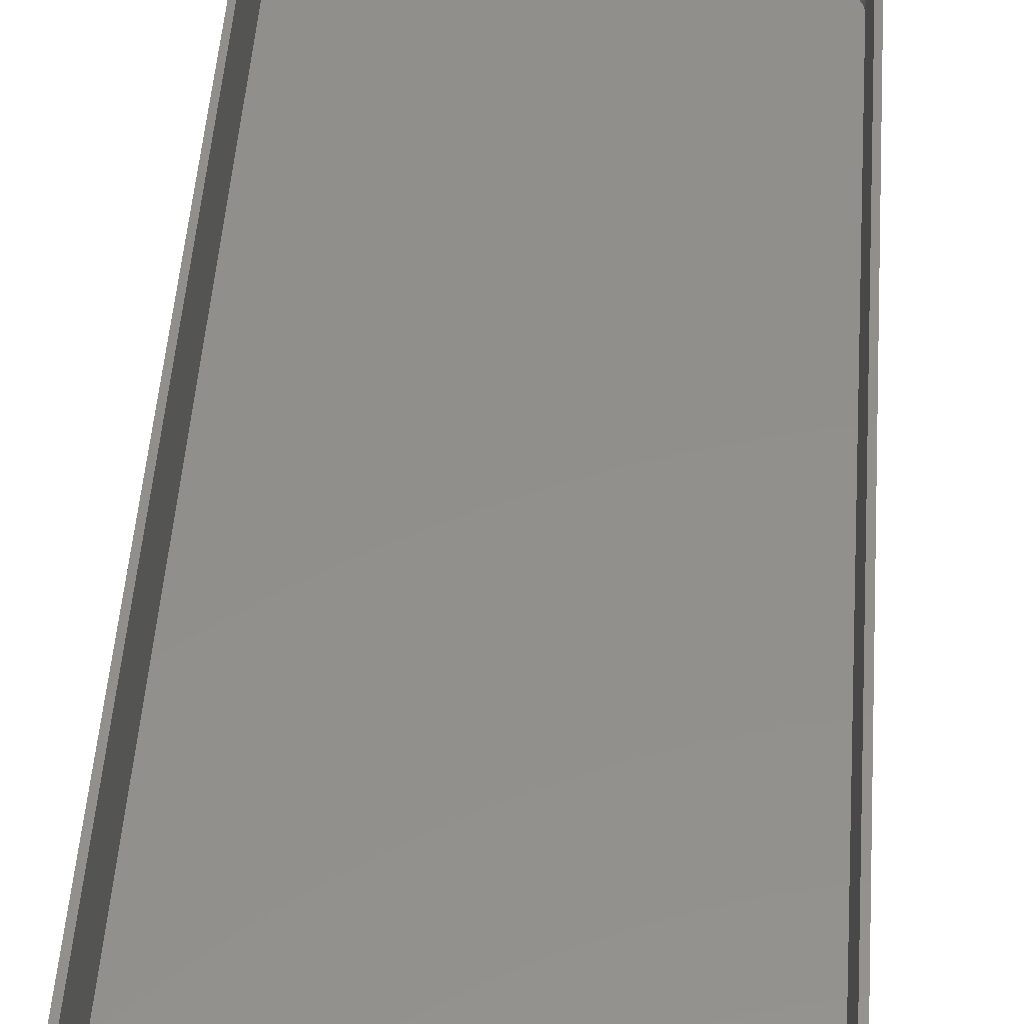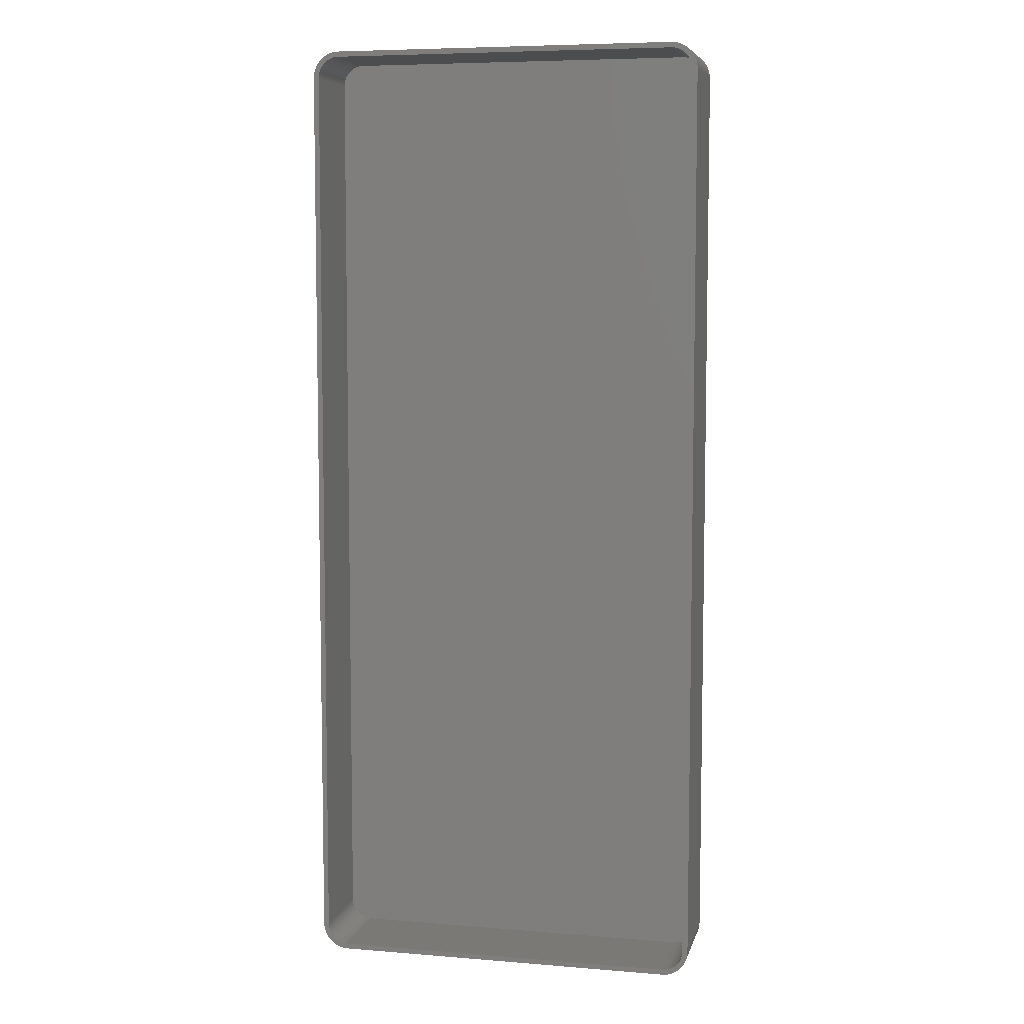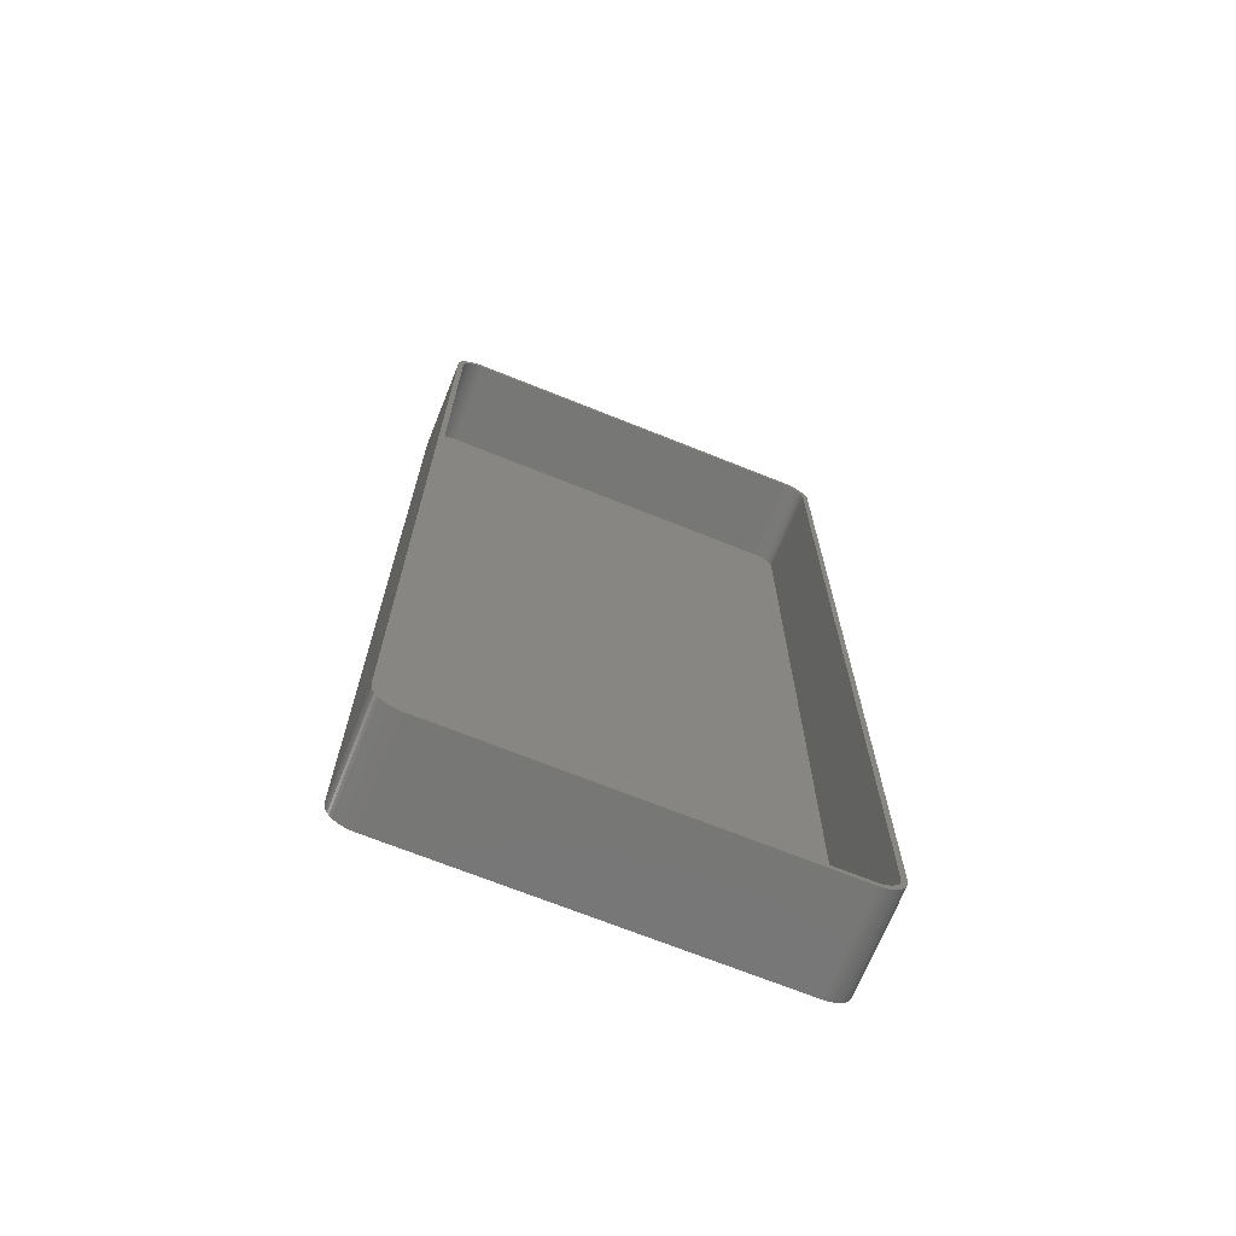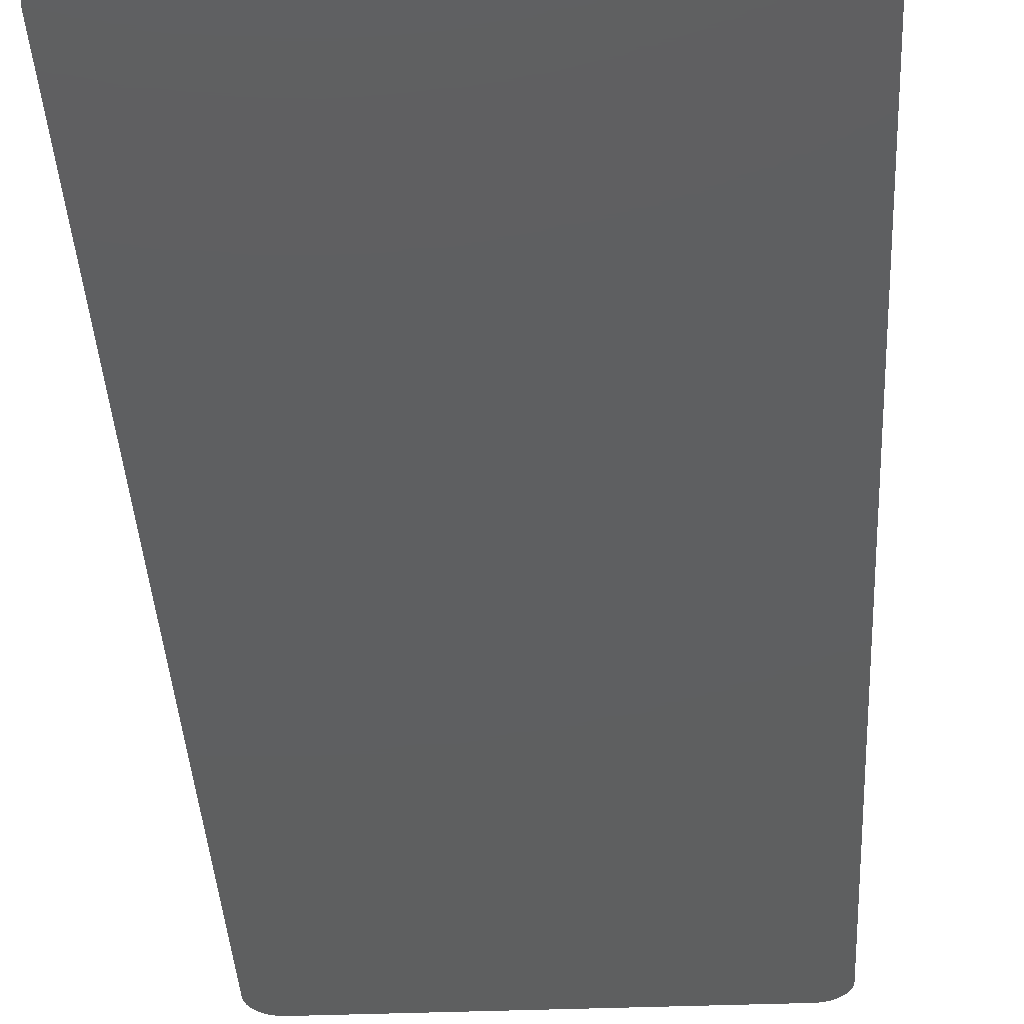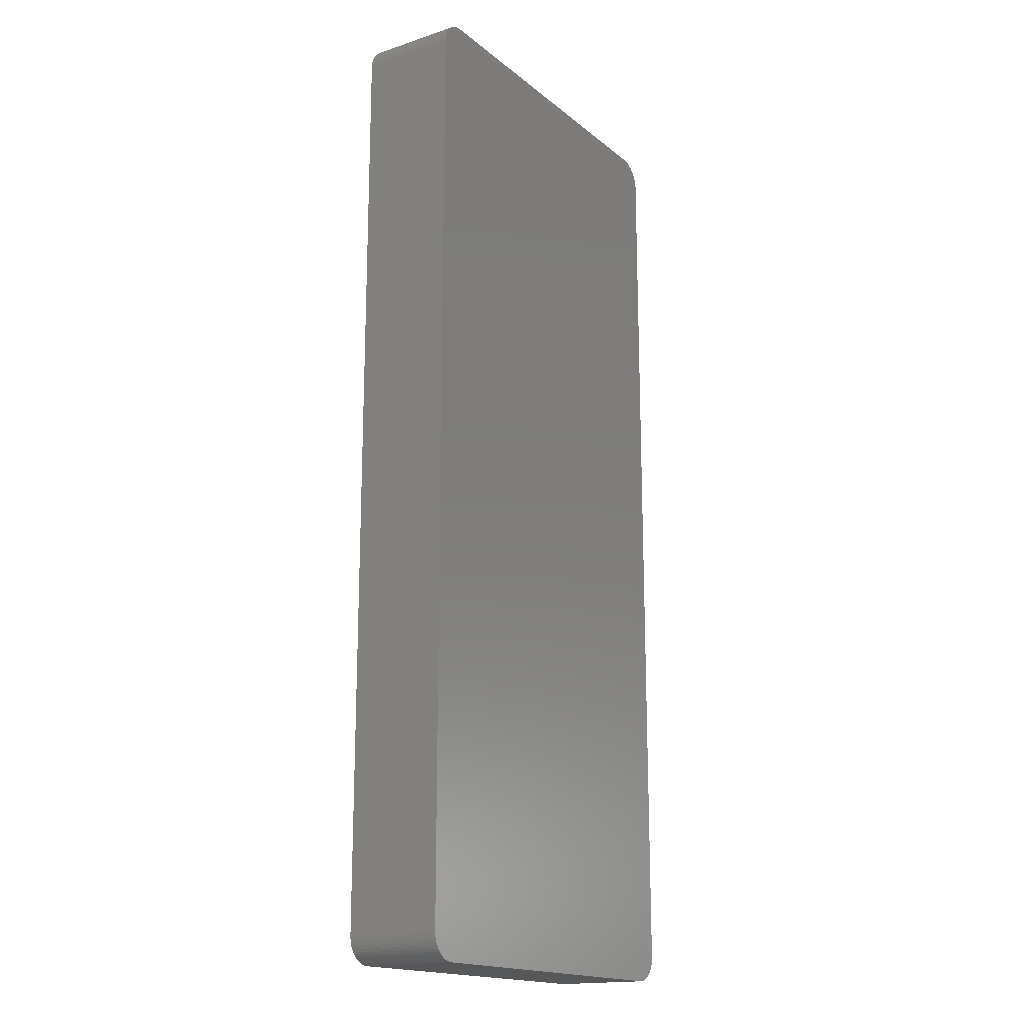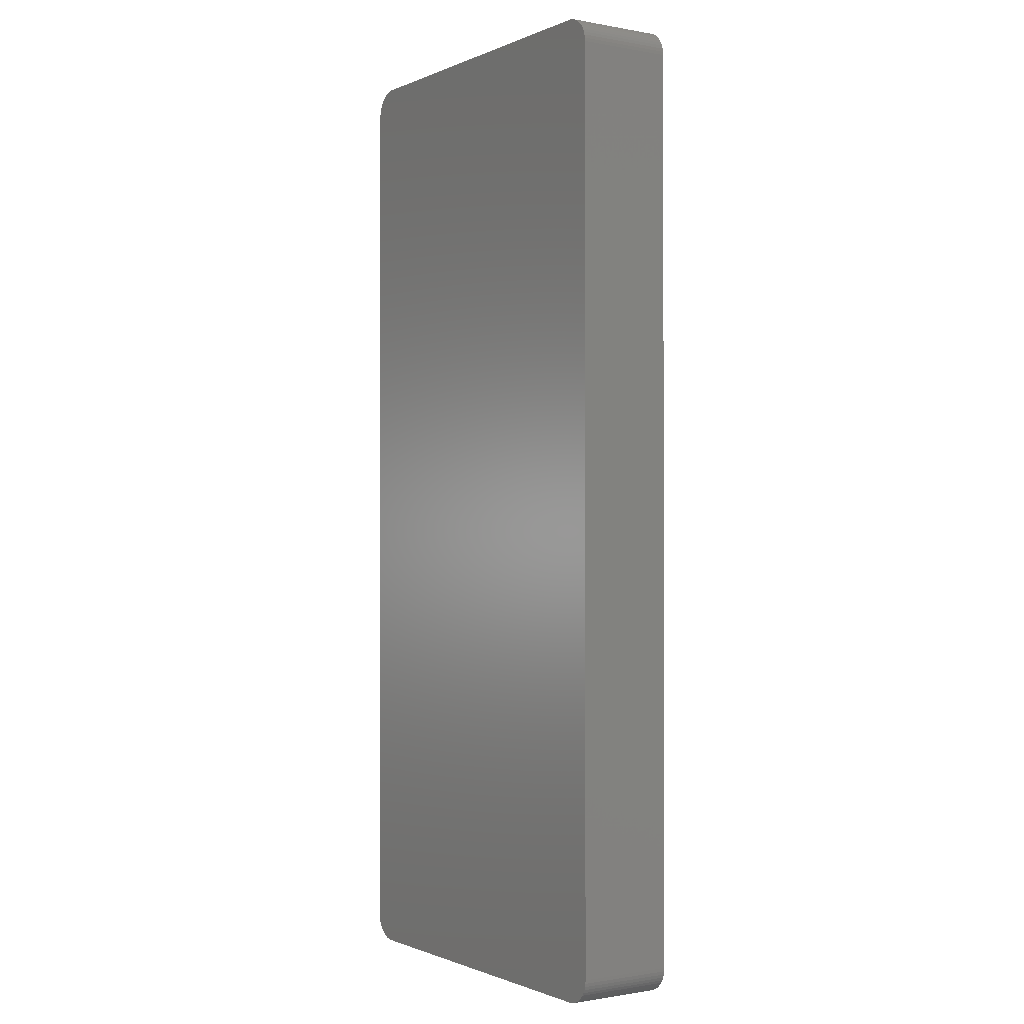
<metadata>
{"format":"stl","ext":"stl","renderer":"f3d","projection":"perspective","resolution":1024,"background":"white","views":[{"elev":51.7,"azim":4.2,"up":"+Z"},{"elev":6.9,"azim":13.2,"up":"+Y"},{"elev":-69.8,"azim":-21.9,"up":"+Y"},{"elev":-37.1,"azim":2.9,"up":"+Z"},{"elev":-17.2,"azim":123.1,"up":"+Y"},{"elev":-0.9,"azim":-123.6,"up":"+Y"}]}
</metadata>
<code>
# stl→obj: 208 verts, 412 faces
v 32.81 -89.99 0
v 33.44 -89.91 18
v 32.81 -89.99 18
v 33.44 -89.91 0
v 32.81 89.99 0
v -32.81 89.99 18
v 32.81 89.99 18
v -32.81 89.99 0
v 36.14 88.42 0
v 35.69 88.85 18
v 36.14 88.42 18
v 35.69 88.85 0
v -32.81 -89.99 0
v -32.81 -89.99 18
v -37.5 -85 0
v -37.5 85 18
v -37.5 85 0
v -37.5 -85 18
v 37.34 86.24 18
v 37.15 86.84 0
v 37.15 86.84 18
v 37.34 86.24 0
v -35.69 88.85 0
v -36.14 88.42 18
v -35.69 88.85 18
v -36.14 88.42 0
v 37.5 -85 18
v 37.5 85 0
v 37.5 85 18
v 37.5 -85 0
v 36.5 85 18
v 37.46 85.63 18
v 36.47 85.5 18
v 36.5 -85 18
v 36.37 85.99 18
v 37.46 -85.63 18
v 36.22 86.47 18
v 36.88 87.41 18
v 36.47 -85.5 18
v 36.01 86.93 18
v 36.55 87.94 18
v 37.34 -86.24 18
v 36.37 -85.99 18
v 35.74 87.35 18
v 35.42 87.74 18
v 35.05 88.08 18
v 35.18 89.22 18
v 34.64 88.38 18
v 34.63 89.52 18
v 34.2 88.62 18
v 34.05 89.76 18
v 33.74 88.8 18
v 33.44 89.91 18
v 33.25 88.93 18
v 32.75 88.99 18
v -32.75 88.99 18
v -33.25 88.93 18
v -33.44 89.91 18
v -33.74 88.8 18
v -34.05 89.76 18
v -34.2 88.62 18
v -34.63 89.52 18
v -34.64 88.38 18
v -35.18 89.22 18
v -35.05 88.08 18
v -35.42 87.74 18
v -35.74 87.35 18
v -36.55 87.94 18
v -36.01 86.93 18
v -36.88 87.41 18
v -36.22 86.47 18
v -37.34 86.24 18
v -36.37 85.99 18
v -37.15 86.84 18
v 37.15 -86.84 18
v 36.22 -86.47 18
v 36.88 -87.41 18
v 36.01 -86.93 18
v 36.55 -87.94 18
v 35.74 -87.35 18
v 36.14 -88.42 18
v 35.42 -87.74 18
v 35.69 -88.85 18
v 35.05 -88.08 18
v 35.18 -89.22 18
v 34.64 -88.38 18
v 34.63 -89.52 18
v 34.2 -88.62 18
v 34.05 -89.76 18
v 33.74 -88.8 18
v 33.25 -88.93 18
v 32.75 -88.99 18
v -32.75 -88.99 18
v -33.25 -88.93 18
v -33.44 -89.91 18
v -33.74 -88.8 18
v -34.05 -89.76 18
v -34.2 -88.62 18
v -34.63 -89.52 18
v -34.64 -88.38 18
v -35.18 -89.22 18
v -35.05 -88.08 18
v -35.69 -88.85 18
v -35.42 -87.74 18
v -36.14 -88.42 18
v -35.74 -87.35 18
v -36.55 -87.94 18
v -36.01 -86.93 18
v -36.88 -87.41 18
v -36.22 -86.47 18
v -37.15 -86.84 18
v -36.37 -85.99 18
v -37.34 -86.24 18
v -36.47 -85.5 18
v -37.46 -85.63 18
v -36.5 -85 18
v -36.5 85 18
v -36.47 85.5 18
v -37.46 85.63 18
v -36.55 87.94 0
v 34.05 89.76 0
v 33.44 89.91 0
v 37.46 85.63 0
v -36.14 -88.42 0
v -35.69 -88.85 0
v -37.46 -85.63 0
v -34.05 89.76 0
v -34.63 89.52 0
v -37.34 86.24 0
v -37.15 86.84 0
v -36.88 87.41 0
v 36.55 87.94 0
v 36.88 87.41 0
v 34.63 89.52 0
v -33.44 89.91 0
v 36.55 -87.94 0
v 36.14 -88.42 0
v 37.46 -85.63 0
v -34.05 -89.76 0
v -33.44 -89.91 0
v -35.18 89.22 0
v -37.46 85.63 0
v 34.63 -89.52 0
v 35.18 -89.22 0
v 35.69 -88.85 0
v 37.34 -86.24 0
v 37.15 -86.84 0
v 36.88 -87.41 0
v 34.05 -89.76 0
v 35.18 89.22 0
v -34.63 -89.52 0
v -35.18 -89.22 0
v -36.55 -87.94 0
v -36.88 -87.41 0
v -37.15 -86.84 0
v -37.34 -86.24 0
v -33.25 88.93 2
v -32.75 88.99 2
v 32.75 88.99 2
v 32.75 -88.99 2
v -32.75 -88.99 2
v -33.25 -88.93 2
v -36.5 -85 2
v -36.47 -85.5 2
v -36.47 85.5 2
v -36.5 85 2
v 33.25 88.93 2
v 36.5 -85 2
v 36.5 85 2
v 35.42 -87.74 2
v 35.74 -87.35 2
v -36.22 -86.47 2
v -36.01 -86.93 2
v -33.74 -88.8 2
v -34.2 -88.62 2
v -34.64 -88.38 2
v -35.05 -88.08 2
v -35.74 -87.35 2
v -35.42 -87.74 2
v -36.37 -85.99 2
v 36.47 85.5 2
v 36.37 85.99 2
v 36.22 86.47 2
v 36.01 86.93 2
v 36.47 -85.5 2
v 35.74 87.35 2
v 36.37 -85.99 2
v 35.42 87.74 2
v 36.22 -86.47 2
v 35.05 88.08 2
v 36.01 -86.93 2
v 34.64 88.38 2
v 34.2 88.62 2
v 33.74 88.8 2
v 35.05 -88.08 2
v 34.64 -88.38 2
v 34.2 -88.62 2
v 33.74 -88.8 2
v 33.25 -88.93 2
v -33.74 88.8 2
v -34.2 88.62 2
v -34.64 88.38 2
v -35.05 88.08 2
v -35.42 87.74 2
v -35.74 87.35 2
v -36.01 86.93 2
v -36.22 86.47 2
v -36.37 85.99 2
f 1 2 3
f 2 1 4
f 5 6 7
f 6 5 8
f 9 10 11
f 10 9 12
f 13 3 14
f 3 13 1
f 15 16 17
f 16 15 18
f 19 20 21
f 20 19 22
f 23 24 25
f 24 23 26
f 27 28 29
f 28 27 30
f 31 29 32
f 29 31 27
f 33 32 19
f 34 27 31
f 35 19 21
f 27 34 36
f 37 21 38
f 39 36 34
f 40 38 41
f 36 39 42
f 43 42 39
f 32 33 31
f 19 35 33
f 21 37 35
f 44 41 11
f 38 40 37
f 41 44 40
f 45 11 10
f 11 45 44
f 46 10 47
f 10 46 45
f 47 48 46
f 49 48 47
f 49 50 48
f 51 50 49
f 51 52 50
f 53 52 51
f 53 54 52
f 7 54 53
f 7 55 54
f 7 56 55
f 6 56 7
f 6 57 56
f 58 57 6
f 58 59 57
f 60 59 58
f 60 61 59
f 62 61 60
f 62 63 61
f 64 63 62
f 63 64 65
f 25 65 64
f 65 25 66
f 24 66 25
f 66 24 67
f 68 67 24
f 67 68 69
f 70 69 68
f 69 70 71
f 72 73 74
f 71 74 73
f 74 71 70
f 42 43 75
f 76 75 43
f 75 76 77
f 78 77 76
f 77 78 79
f 80 79 78
f 79 80 81
f 82 81 80
f 81 82 83
f 84 83 82
f 83 84 85
f 86 85 84
f 86 87 85
f 88 87 86
f 88 89 87
f 90 89 88
f 90 2 89
f 91 2 90
f 91 3 2
f 92 3 91
f 93 3 92
f 93 14 3
f 94 14 93
f 94 95 14
f 96 95 94
f 96 97 95
f 98 97 96
f 98 99 97
f 100 99 98
f 101 100 102
f 100 101 99
f 103 102 104
f 102 103 101
f 105 104 106
f 107 106 108
f 104 105 103
f 109 108 110
f 111 110 112
f 113 112 114
f 106 107 105
f 115 114 116
f 117 16 116
f 73 72 118
f 18 116 16
f 119 118 72
f 115 116 18
f 118 119 117
f 108 109 107
f 117 119 16
f 110 111 109
f 112 113 111
f 114 115 113
f 120 24 26
f 24 120 68
f 121 53 51
f 53 121 122
f 32 22 19
f 22 32 123
f 124 103 105
f 103 124 125
f 126 18 15
f 18 126 115
f 127 62 60
f 62 127 128
f 129 74 130
f 74 129 72
f 130 70 131
f 70 130 74
f 122 7 53
f 7 122 5
f 38 132 41
f 132 38 133
f 134 51 49
f 51 134 121
f 29 123 32
f 123 29 28
f 8 58 6
f 58 8 135
f 81 136 79
f 136 81 137
f 36 30 27
f 30 36 138
f 139 95 97
f 95 139 140
f 135 60 58
f 60 135 127
f 141 25 64
f 25 141 23
f 128 64 62
f 64 128 141
f 131 68 120
f 68 131 70
f 142 72 129
f 72 142 119
f 17 119 142
f 119 17 16
f 41 9 11
f 9 41 132
f 21 133 38
f 133 21 20
f 143 85 87
f 85 143 144
f 145 81 83
f 81 145 137
f 75 146 42
f 146 75 147
f 1 30 138
f 30 15 28
f 1 138 146
f 17 28 15
f 1 146 147
f 5 28 17
f 1 147 148
f 28 5 123
f 1 148 136
f 123 5 22
f 1 136 137
f 22 5 20
f 1 137 145
f 20 5 133
f 1 145 144
f 30 1 15
f 1 144 143
f 133 5 132
f 1 143 149
f 12 5 150
f 1 149 4
f 150 5 134
f 134 5 121
f 121 5 122
f 15 1 13
f 132 5 9
f 15 13 140
f 9 5 12
f 15 140 139
f 5 17 8
f 15 139 151
f 8 17 135
f 15 151 152
f 135 17 127
f 15 152 125
f 127 17 128
f 15 125 124
f 128 17 141
f 15 124 153
f 141 17 23
f 15 153 154
f 23 17 26
f 15 154 155
f 26 17 120
f 15 155 156
f 120 17 131
f 15 156 126
f 131 17 130
f 130 17 129
f 129 17 142
f 150 49 47
f 49 150 134
f 12 47 10
f 47 12 150
f 149 87 89
f 87 149 143
f 42 138 36
f 138 42 146
f 77 147 75
f 147 77 148
f 79 148 77
f 148 79 136
f 140 14 95
f 14 140 13
f 155 113 156
f 113 155 111
f 124 107 153
f 107 124 105
f 154 111 155
f 111 154 109
f 151 97 99
f 97 151 139
f 144 83 85
f 83 144 145
f 4 89 2
f 89 4 149
f 156 115 126
f 115 156 113
f 153 109 154
f 109 153 107
f 125 101 103
f 101 125 152
f 152 99 101
f 99 152 151
f 157 56 57
f 56 157 158
f 158 55 56
f 55 158 159
f 160 93 92
f 93 160 161
f 161 94 93
f 94 161 162
f 114 163 116
f 163 114 164
f 117 165 118
f 165 117 166
f 159 54 55
f 54 159 167
f 168 31 169
f 31 168 34
f 170 80 171
f 80 170 82
f 116 166 117
f 166 116 163
f 108 172 110
f 172 108 173
f 162 96 94
f 96 162 174
f 175 100 98
f 100 175 176
f 176 102 100
f 102 176 177
f 104 178 106
f 178 104 179
f 110 180 112
f 180 110 172
f 159 169 181
f 169 166 168
f 159 181 182
f 163 168 166
f 159 182 183
f 160 168 163
f 159 183 184
f 168 160 185
f 159 184 186
f 185 160 187
f 159 186 188
f 187 160 189
f 159 188 190
f 189 160 191
f 159 190 192
f 169 159 166
f 159 192 193
f 191 160 171
f 159 193 194
f 195 160 196
f 159 194 167
f 196 160 197
f 197 160 198
f 198 160 199
f 166 159 158
f 171 160 170
f 166 158 157
f 170 160 195
f 166 157 200
f 160 163 161
f 166 200 201
f 161 163 162
f 166 201 202
f 162 163 174
f 166 202 203
f 174 163 175
f 166 203 204
f 175 163 176
f 166 204 205
f 176 163 177
f 166 205 206
f 177 163 179
f 166 206 207
f 179 163 178
f 166 207 208
f 178 163 173
f 166 208 165
f 173 163 172
f 172 163 180
f 180 163 164
f 204 65 66
f 65 204 203
f 192 46 48
f 46 192 190
f 170 84 82
f 84 170 195
f 196 88 86
f 88 196 197
f 182 37 183
f 37 182 35
f 171 78 191
f 78 171 80
f 189 43 187
f 43 189 76
f 187 39 185
f 39 187 43
f 174 98 96
f 98 174 175
f 177 104 102
f 104 177 179
f 106 173 108
f 173 106 178
f 112 164 114
f 164 112 180
f 73 207 71
f 207 73 208
f 67 204 66
f 204 67 205
f 71 206 69
f 206 71 207
f 201 59 61
f 59 201 200
f 200 57 59
f 57 200 157
f 202 61 63
f 61 202 201
f 197 90 88
f 90 197 198
f 167 52 54
f 52 167 194
f 194 50 52
f 50 194 193
f 193 48 50
f 48 193 192
f 184 44 186
f 44 184 40
f 183 40 184
f 40 183 37
f 186 45 188
f 45 186 44
f 195 86 84
f 86 195 196
f 181 35 182
f 35 181 33
f 169 33 181
f 33 169 31
f 118 208 73
f 208 118 165
f 69 205 67
f 205 69 206
f 203 63 65
f 63 203 202
f 190 45 46
f 45 190 188
f 198 91 90
f 91 198 199
f 199 92 91
f 92 199 160
f 191 76 189
f 76 191 78
f 185 34 168
f 34 185 39

</code>
